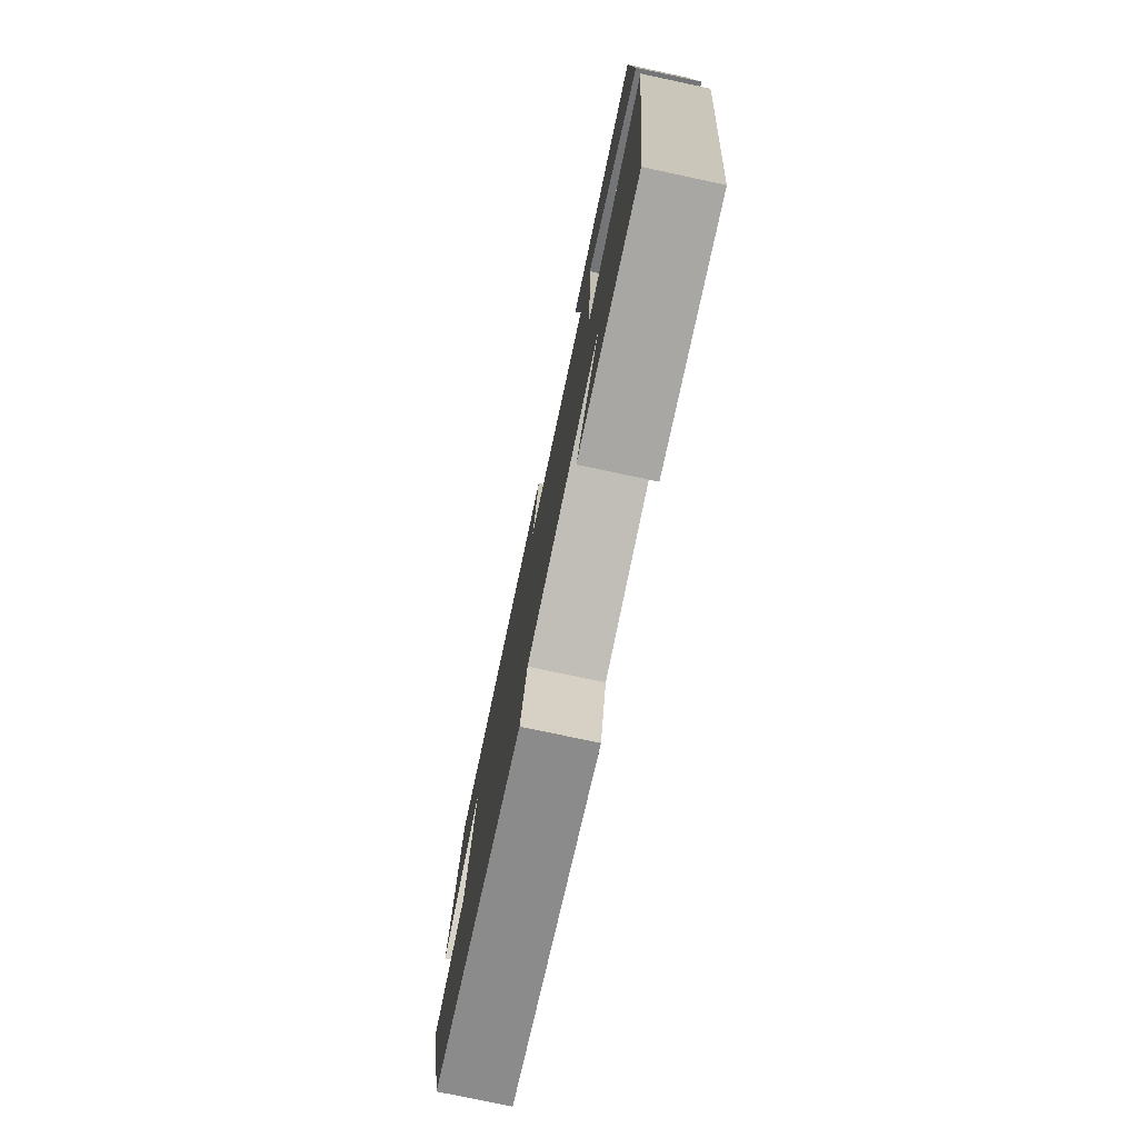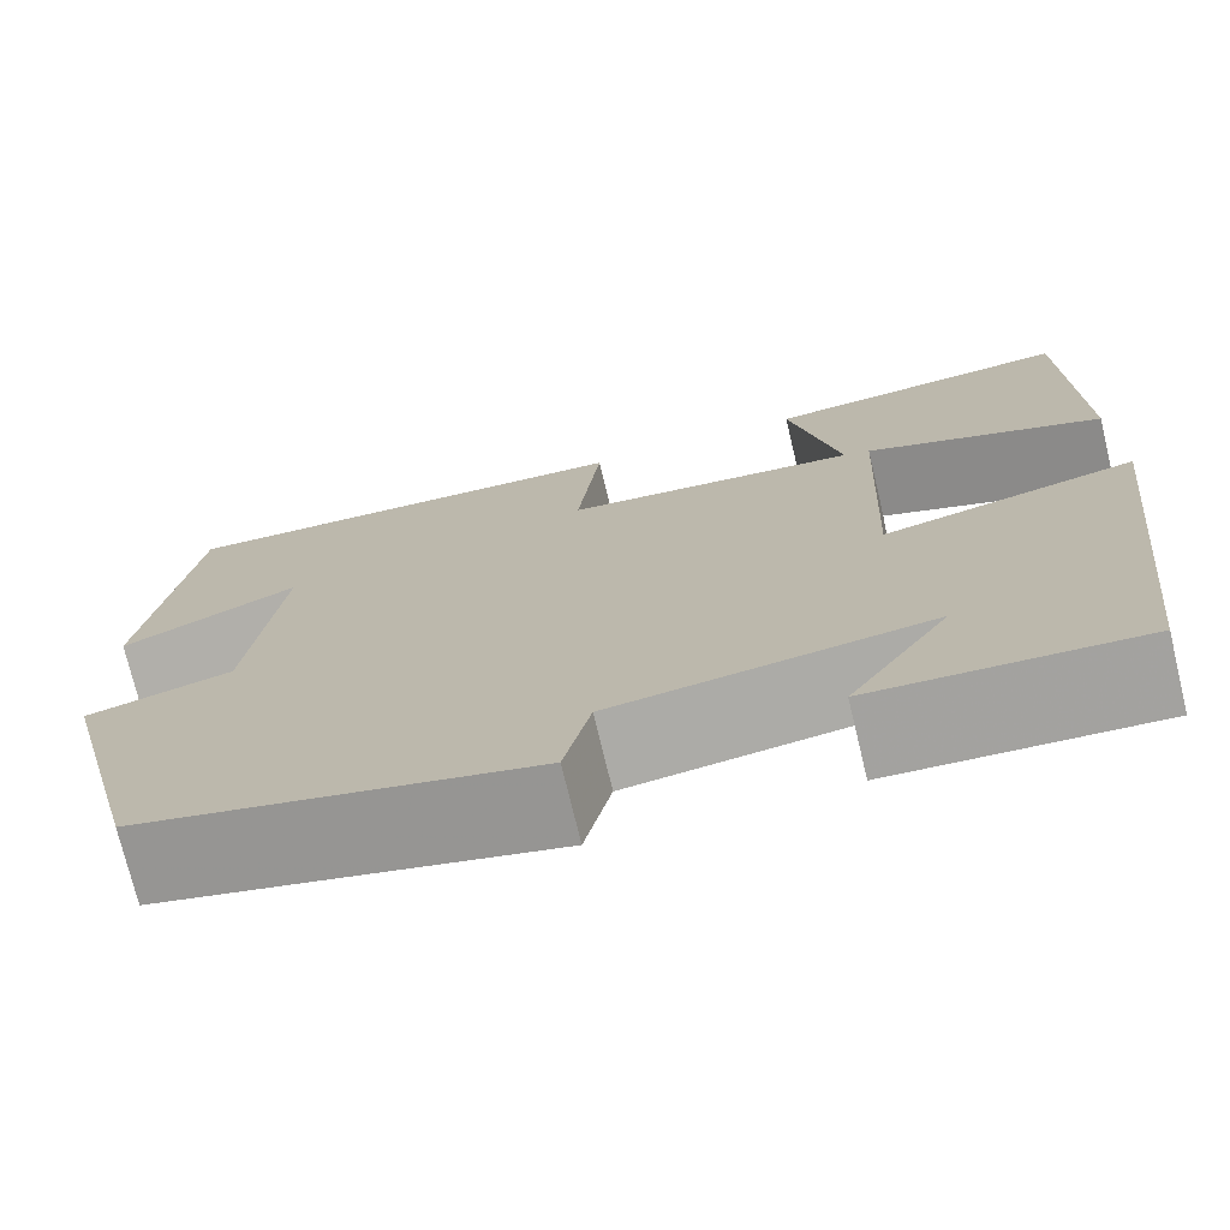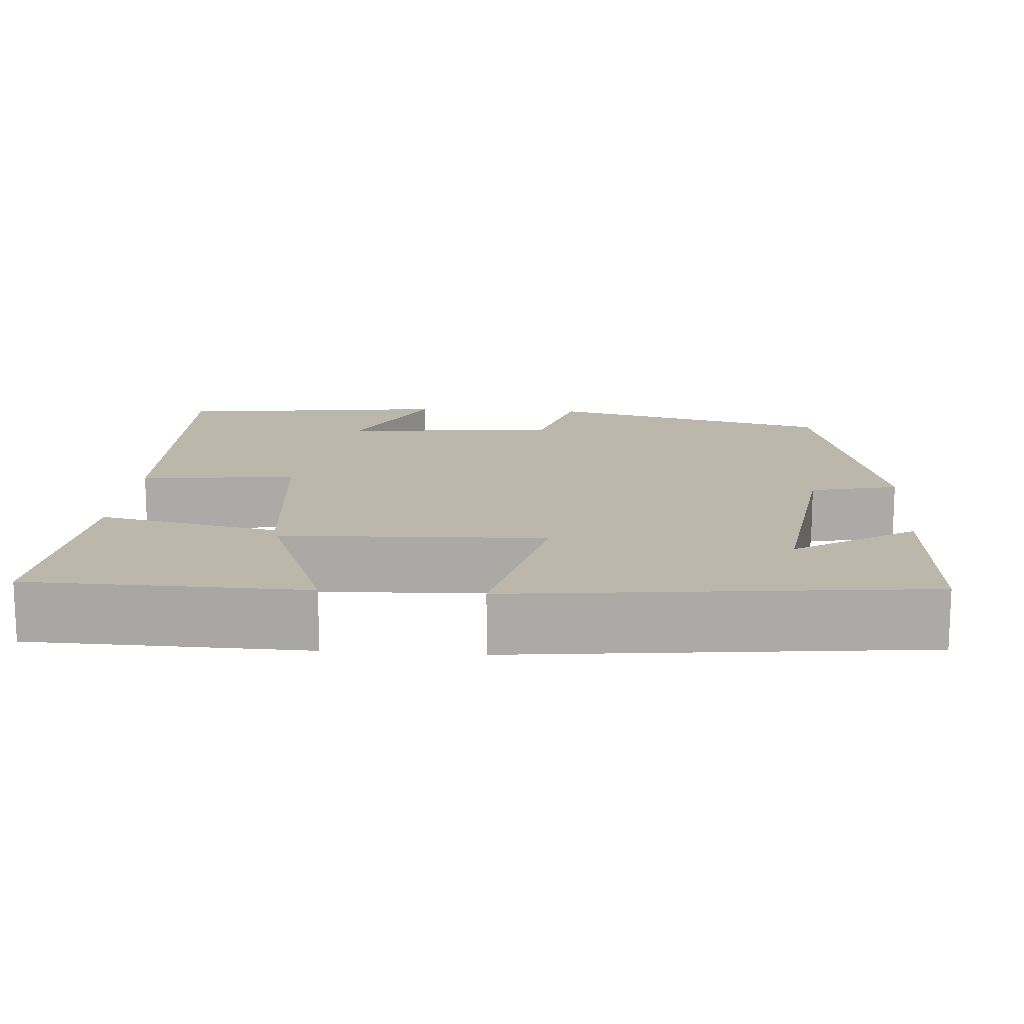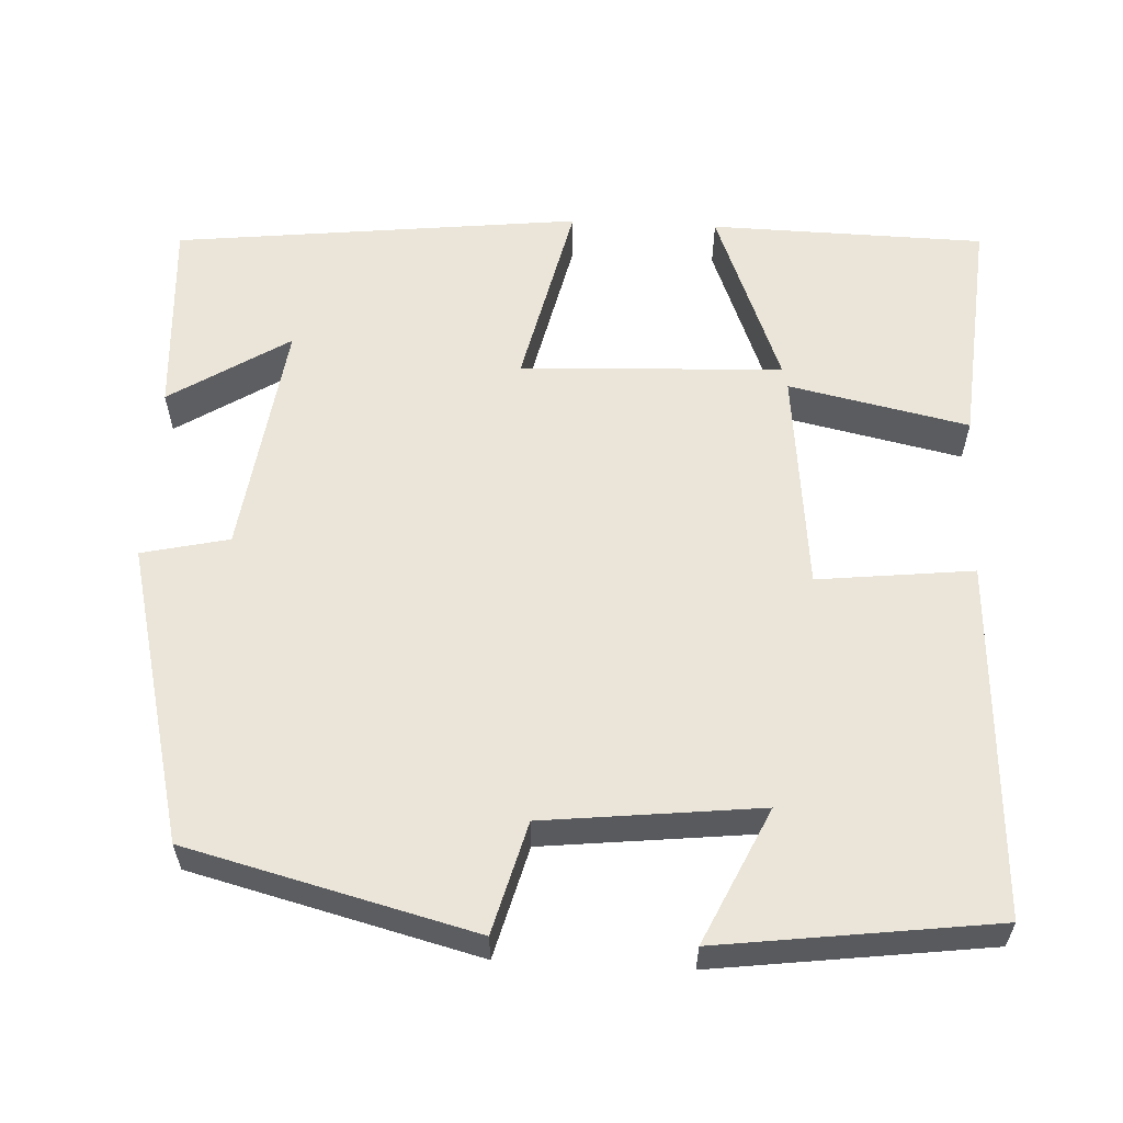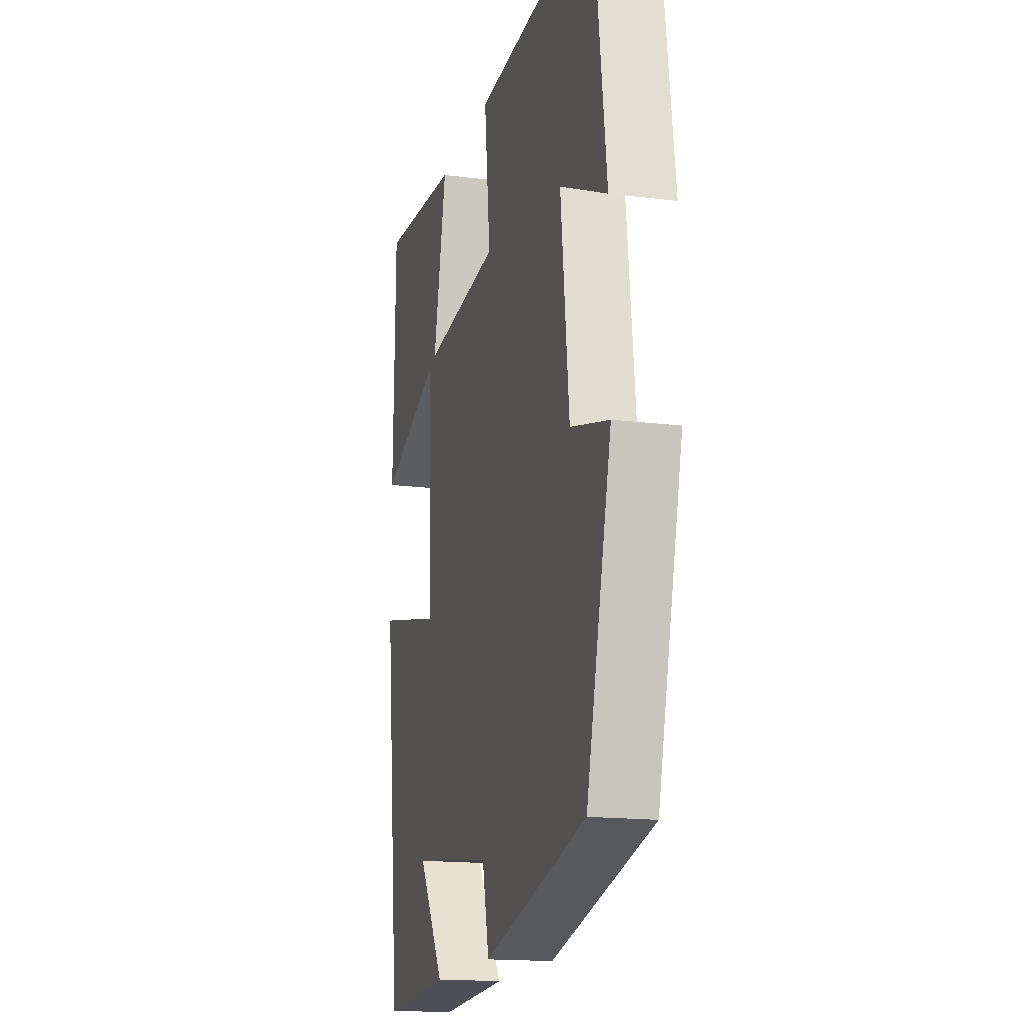
<metadata>
{"format":"obj","ext":"obj","renderer":"f3d","projection":"perspective","resolution":1024,"background":"white","views":[{"elev":-77.9,"azim":78.0,"up":"+Z"},{"elev":-74.0,"azim":13.5,"up":"+Z"},{"elev":14.3,"azim":94.4,"up":"+Y"},{"elev":58.8,"azim":-87.1,"up":"+Y"},{"elev":-16.2,"azim":-104.6,"up":"+Z"}]}
</metadata>
<code>
v -0.455 0.07 0.523
v -0.009 0.07 0.5
v -0.031 0.07 0.305
v 0.249 0.07 0.275
v 0.201 0.07 0.5
v 0.493 0.07 0.524
v 0.5 0.07 0.18
v 0.274 0.07 0.268
v 0.26 0.07 -0.06
v 0.5 0.07 -0.006
v 0.442 0.07 -0.515
v 0.193 0.07 -0.5
v 0.288 0.07 -0.351
v -0.01 0.07 -0.391
v -0.035 0.07 -0.5
v -0.409 0.07 -0.407
v -0.5 0.07 -0.049
v -0.361 0.07 -0.012
v -0.331 0.07 0.258
v -0.5 0.07 0.179
v -0.455 0 0.523
v -0.009 0 0.5
v -0.031 0 0.305
v 0.249 0 0.275
v 0.201 0 0.5
v 0.493 0 0.524
v 0.5 0 0.18
v 0.274 0 0.268
v 0.26 0 -0.06
v 0.5 0 -0.006
v 0.442 0 -0.515
v 0.193 0 -0.5
v 0.288 0 -0.351
v -0.01 0 -0.391
v -0.035 0 -0.5
v -0.409 0 -0.407
v -0.5 0 -0.049
v -0.361 0 -0.012
v -0.331 0 0.258
v -0.5 0 0.179
f 19 20 1 2
f 18 19 2 3
f 16 17 18
f 15 16 18
f 14 15 18
f 13 14 18 3
f 11 12 13
f 9 10 11 13
f 9 13 3
f 8 9 3 4
f 5 6 7 8
f 4 5 8
f 22 21 40 39
f 23 22 39 38
f 38 37 36
f 38 36 35
f 38 35 34
f 23 38 34 33
f 33 32 31
f 33 31 30 29
f 23 33 29
f 24 23 29 28
f 28 27 26 25
f 28 25 24
f 1 21 22 2
f 2 22 23 3
f 3 23 24 4
f 4 24 25 5
f 5 25 26 6
f 6 26 27 7
f 7 27 28 8
f 8 28 29 9
f 9 29 30 10
f 10 30 31 11
f 11 31 32 12
f 12 32 33 13
f 13 33 34 14
f 14 34 35 15
f 15 35 36 16
f 16 36 37 17
f 17 37 38 18
f 18 38 39 19
f 19 39 40 20
f 20 40 21 1

</code>
